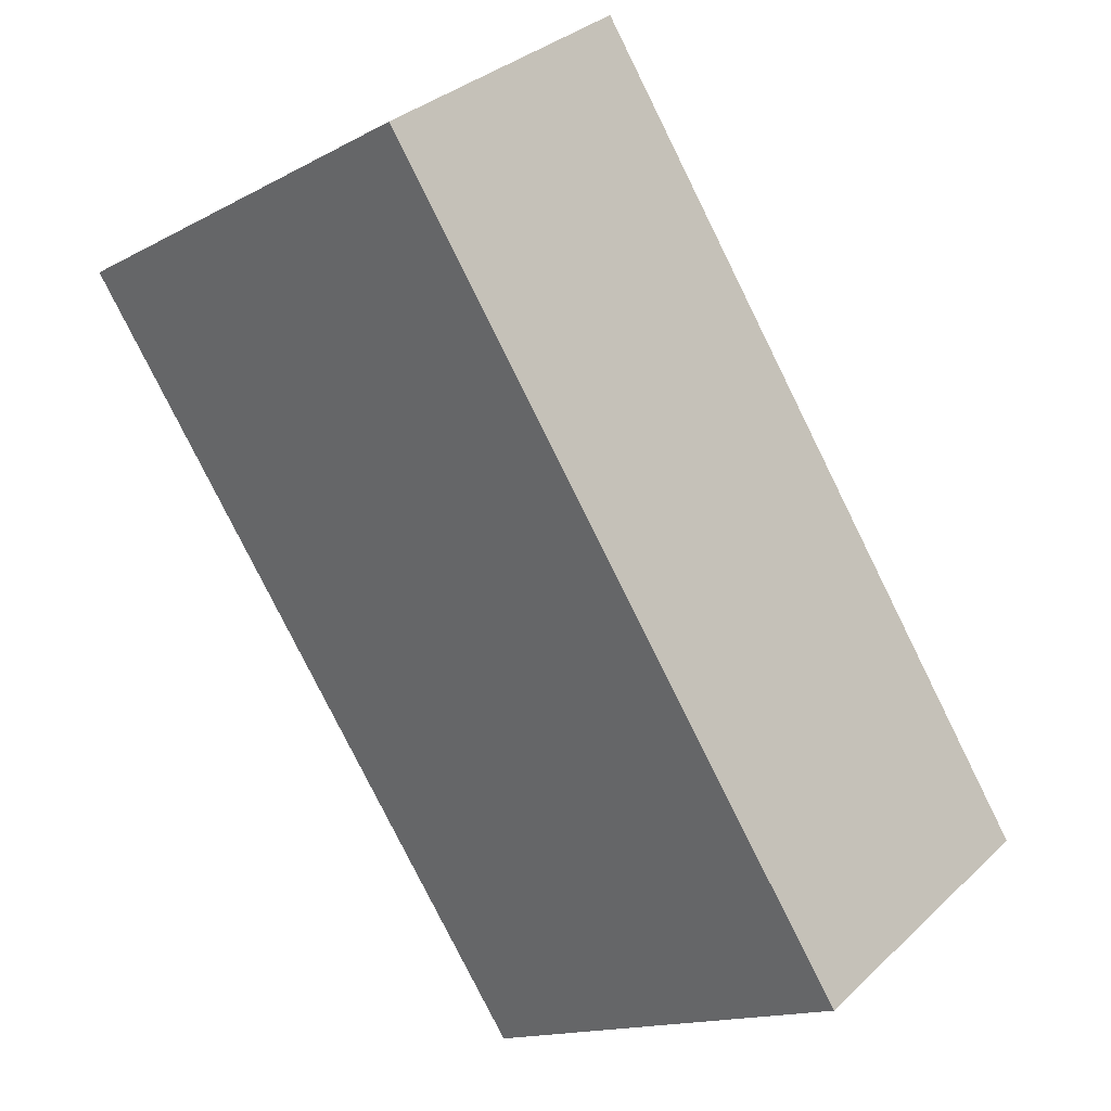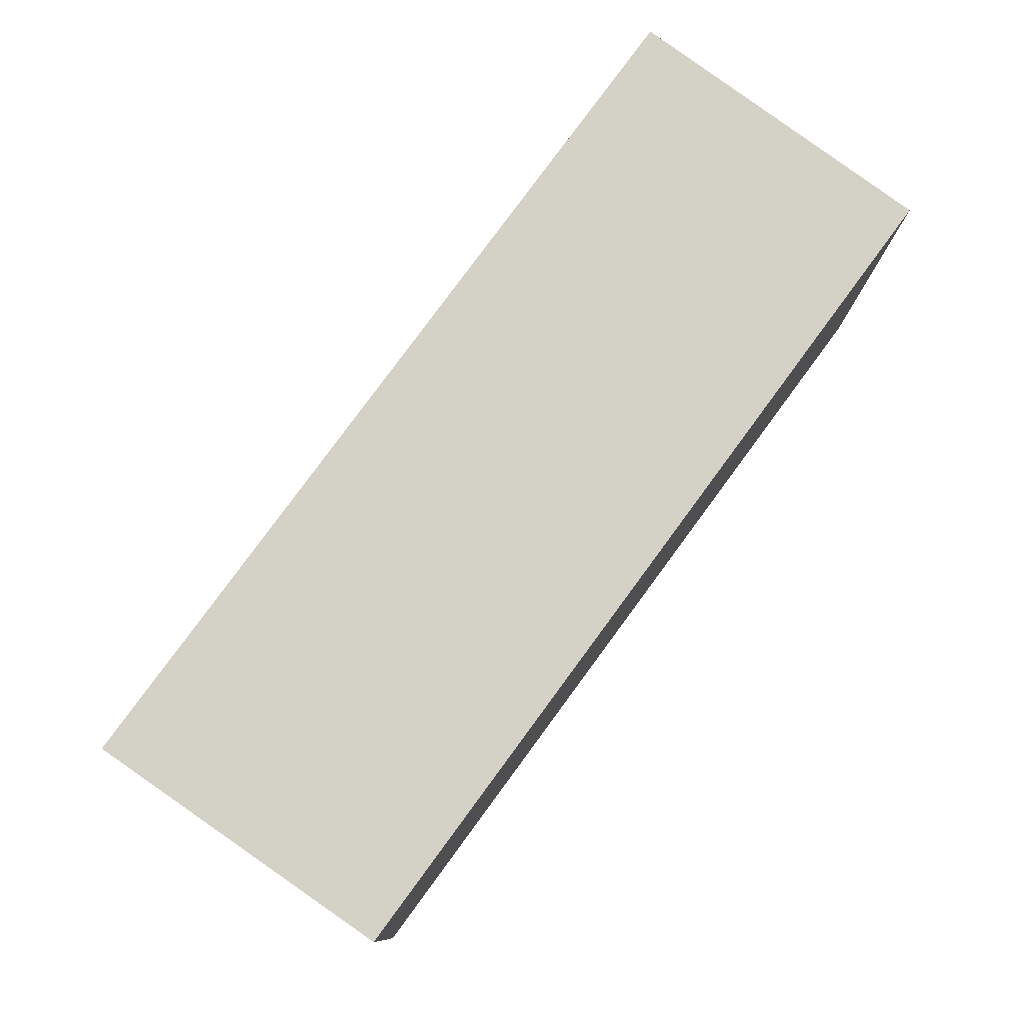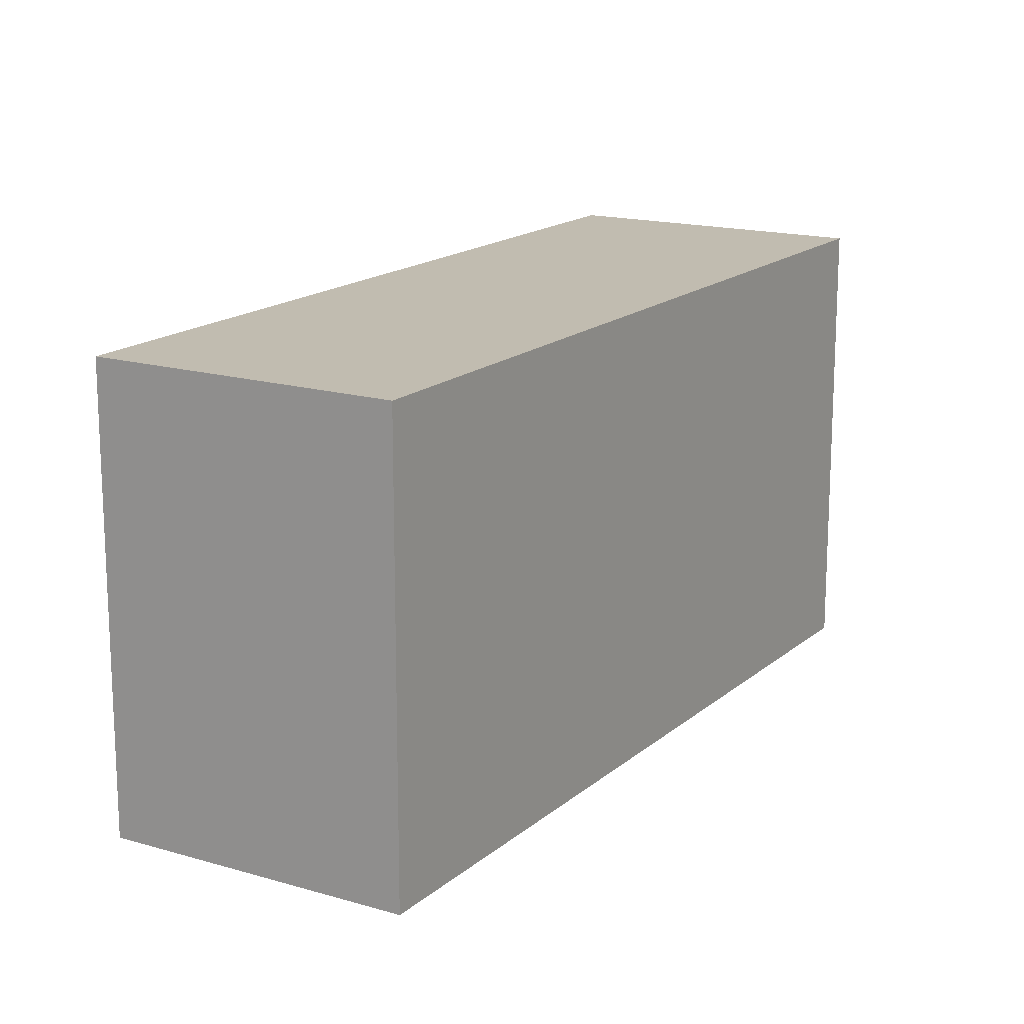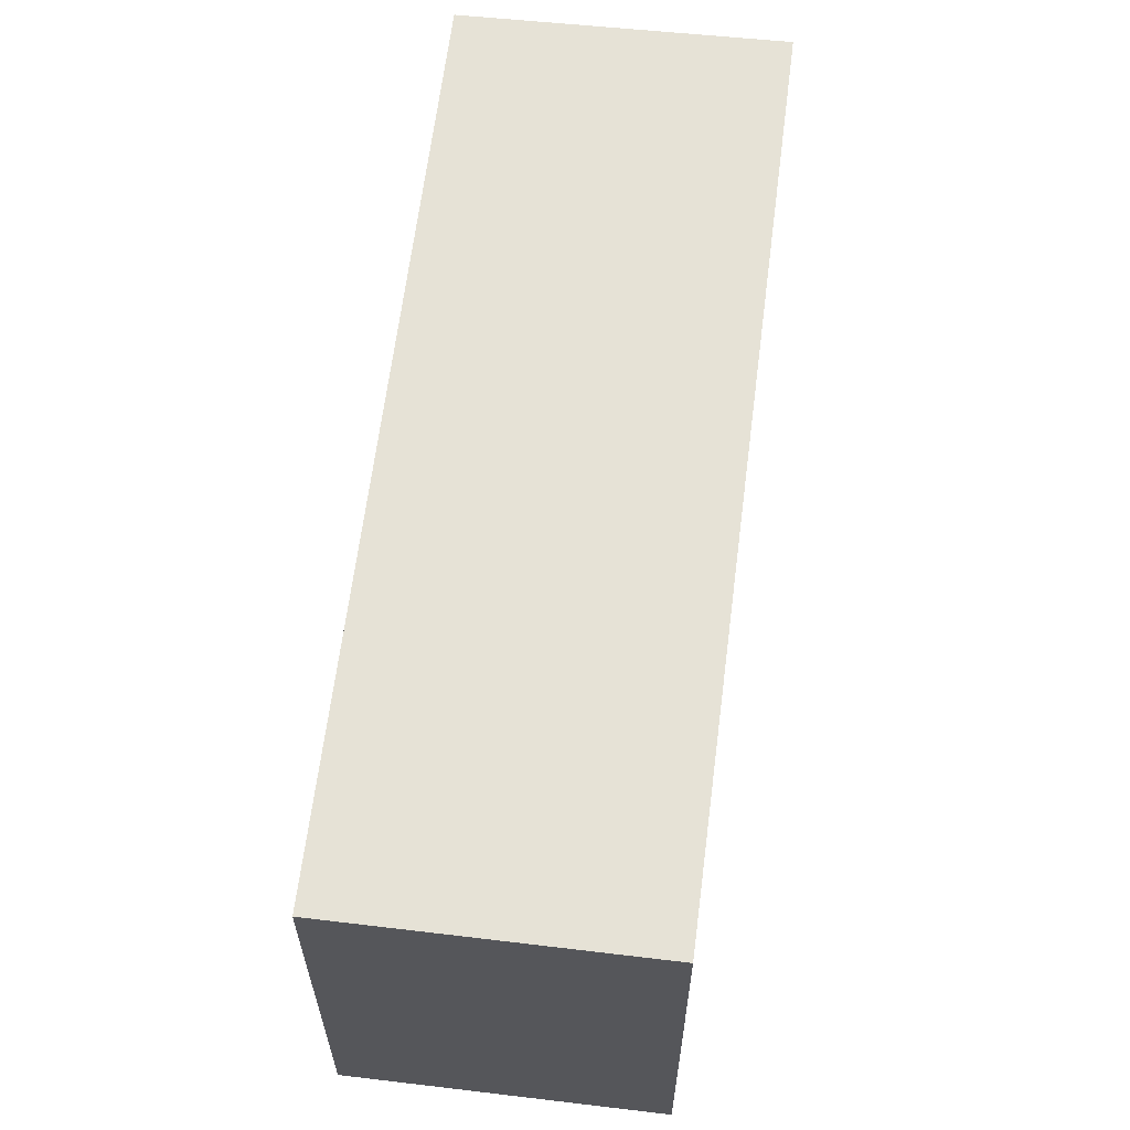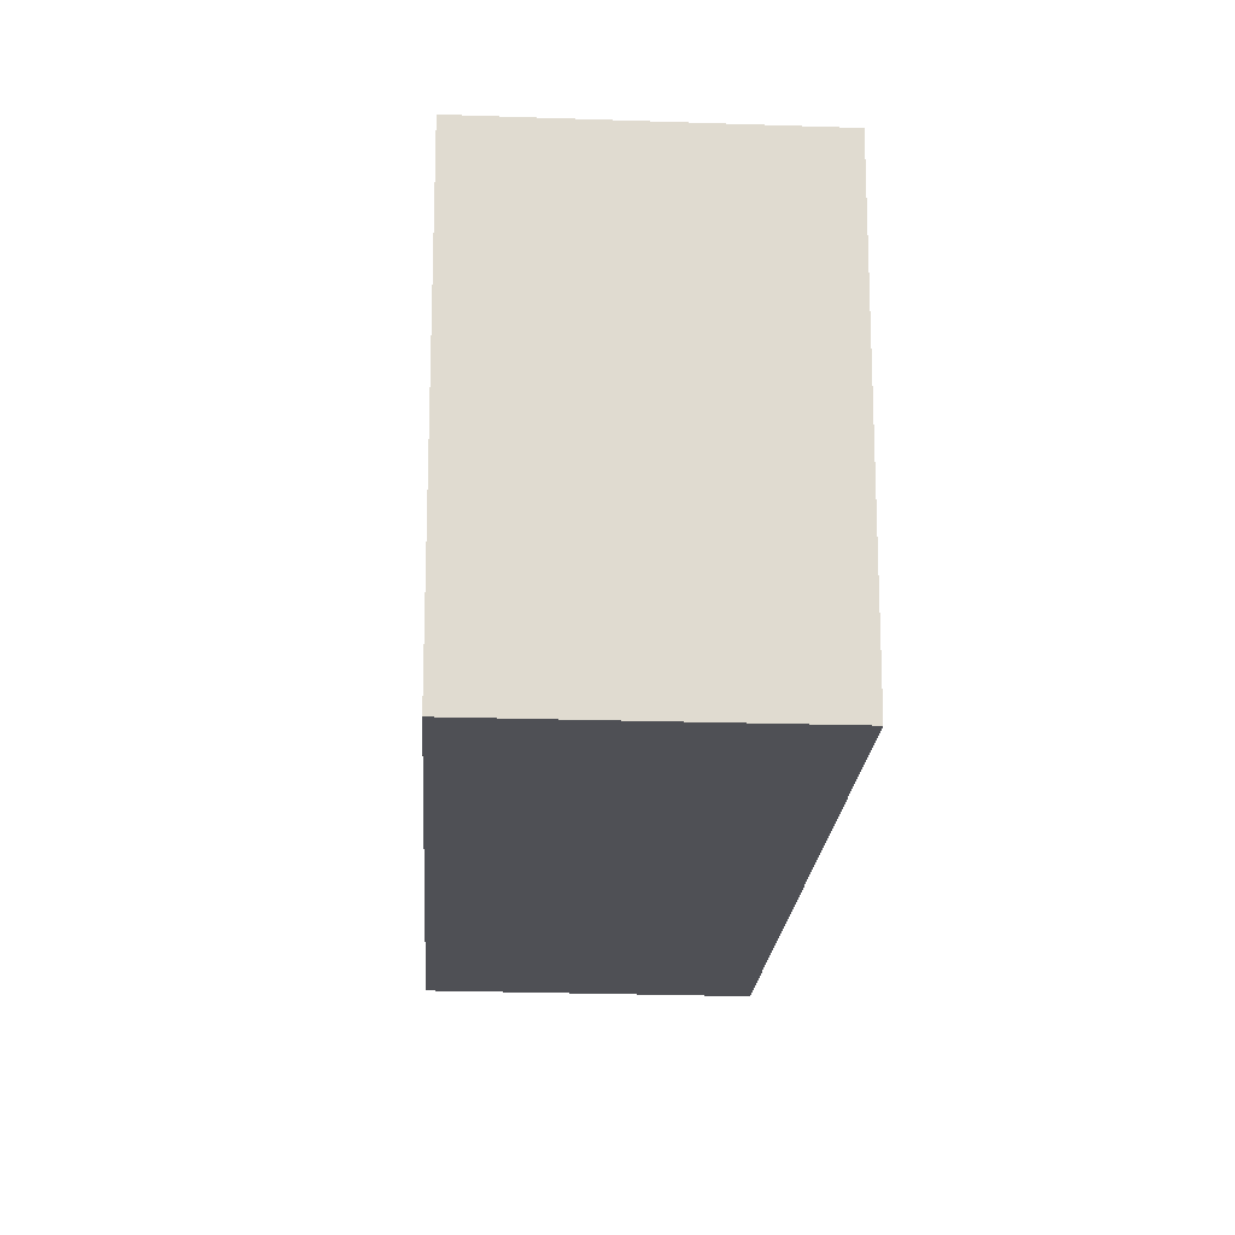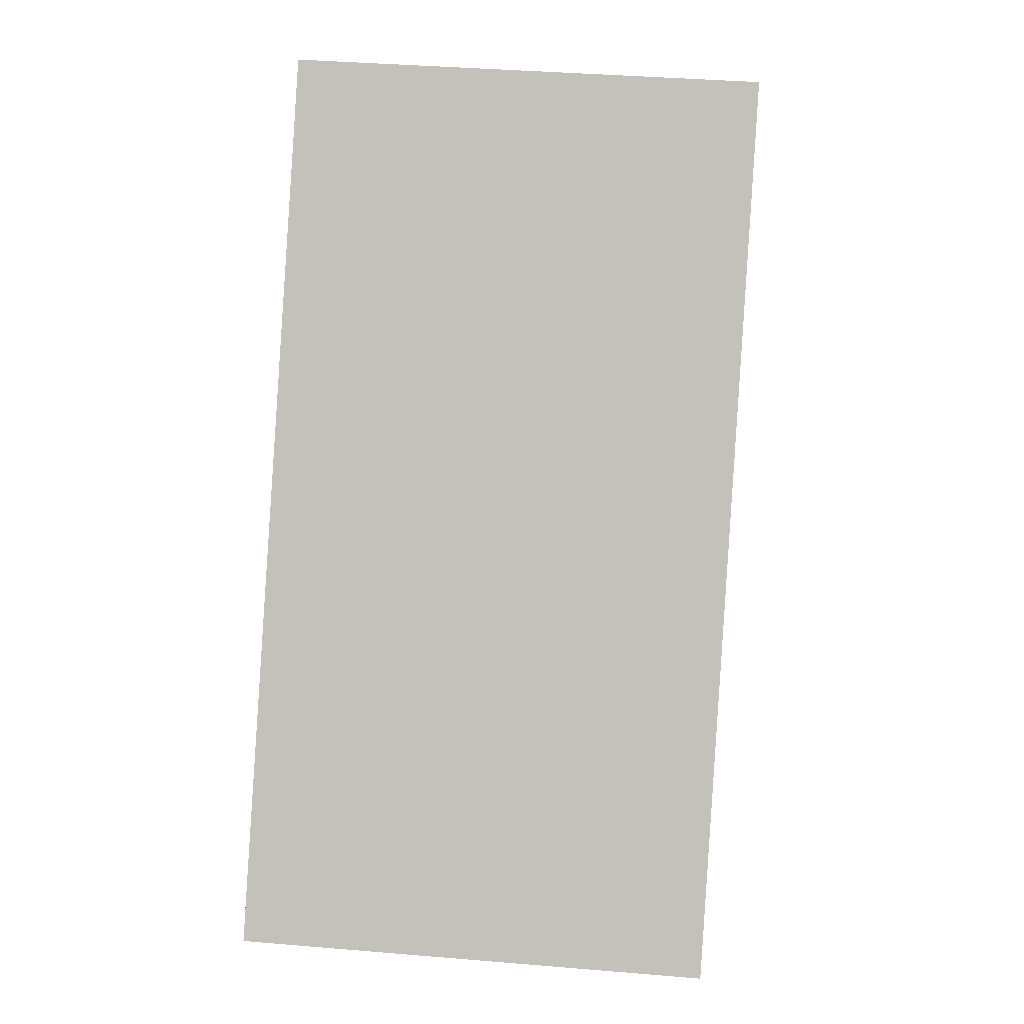
<metadata>
{"format":"obj","ext":"obj","renderer":"f3d","projection":"perspective","resolution":1024,"background":"white","views":[{"elev":-15.0,"azim":-41.4,"up":"+Z"},{"elev":-10.0,"azim":179.3,"up":"+Z"},{"elev":16.5,"azim":-4.8,"up":"+Y"},{"elev":63.8,"azim":-29.1,"up":"+Y"},{"elev":-19.4,"azim":-39.7,"up":"+Y"},{"elev":37.1,"azim":96.2,"up":"+Z"}]}
</metadata>
<code>
v  1.486 2.689 1.08
v  3.047 2.689 -4.151
v  0 2.689 1.647e-16
v  4.556 2.689 -3.102
v  0 0 0
v  1.486 -6.613e-17 1.08
v  4.556 1.899e-16 -3.102
v  3.047 2.542e-16 -4.151
g defaultobject
f 1 2 3
f 2 1 4
f 5 1 3
f 1 5 6
f 6 4 1
f 4 6 7
f 7 2 4
f 2 7 8
f 8 3 2
f 3 8 5
f 8 6 5
f 6 8 7

</code>
